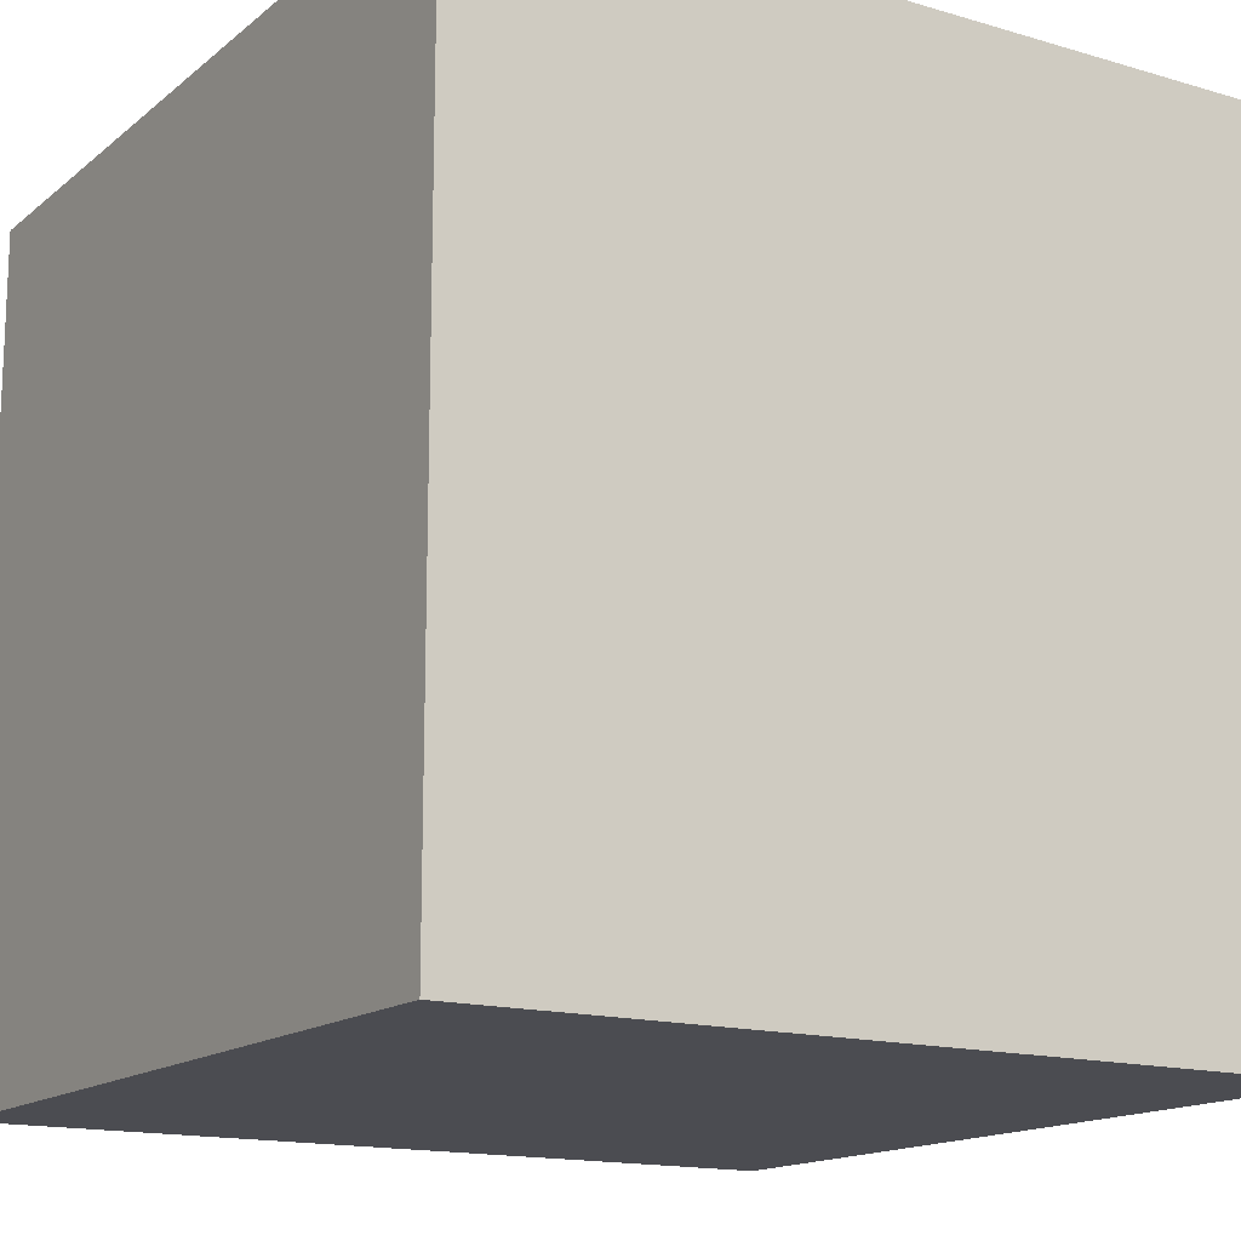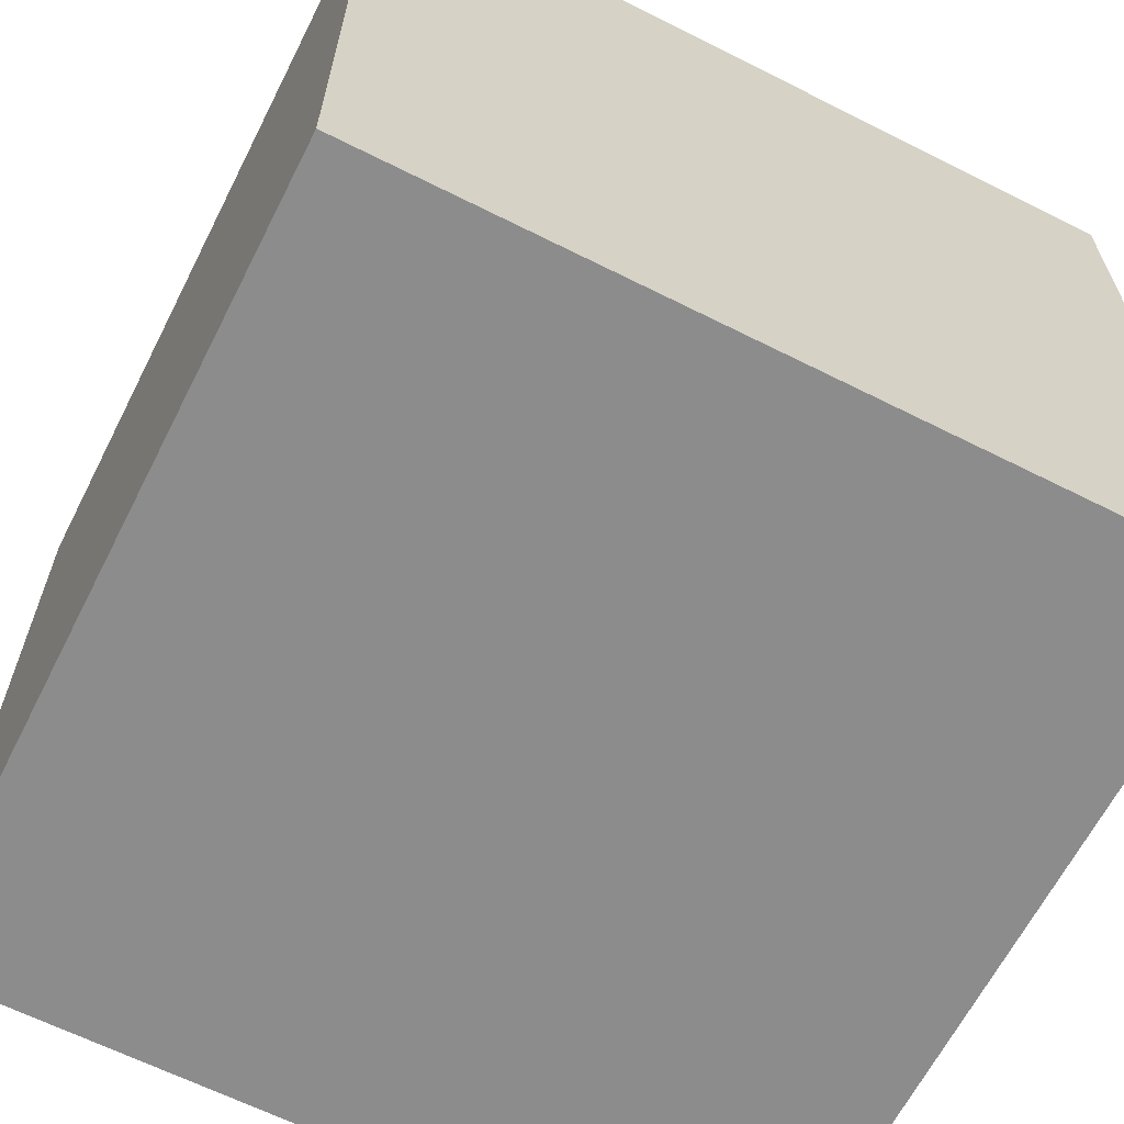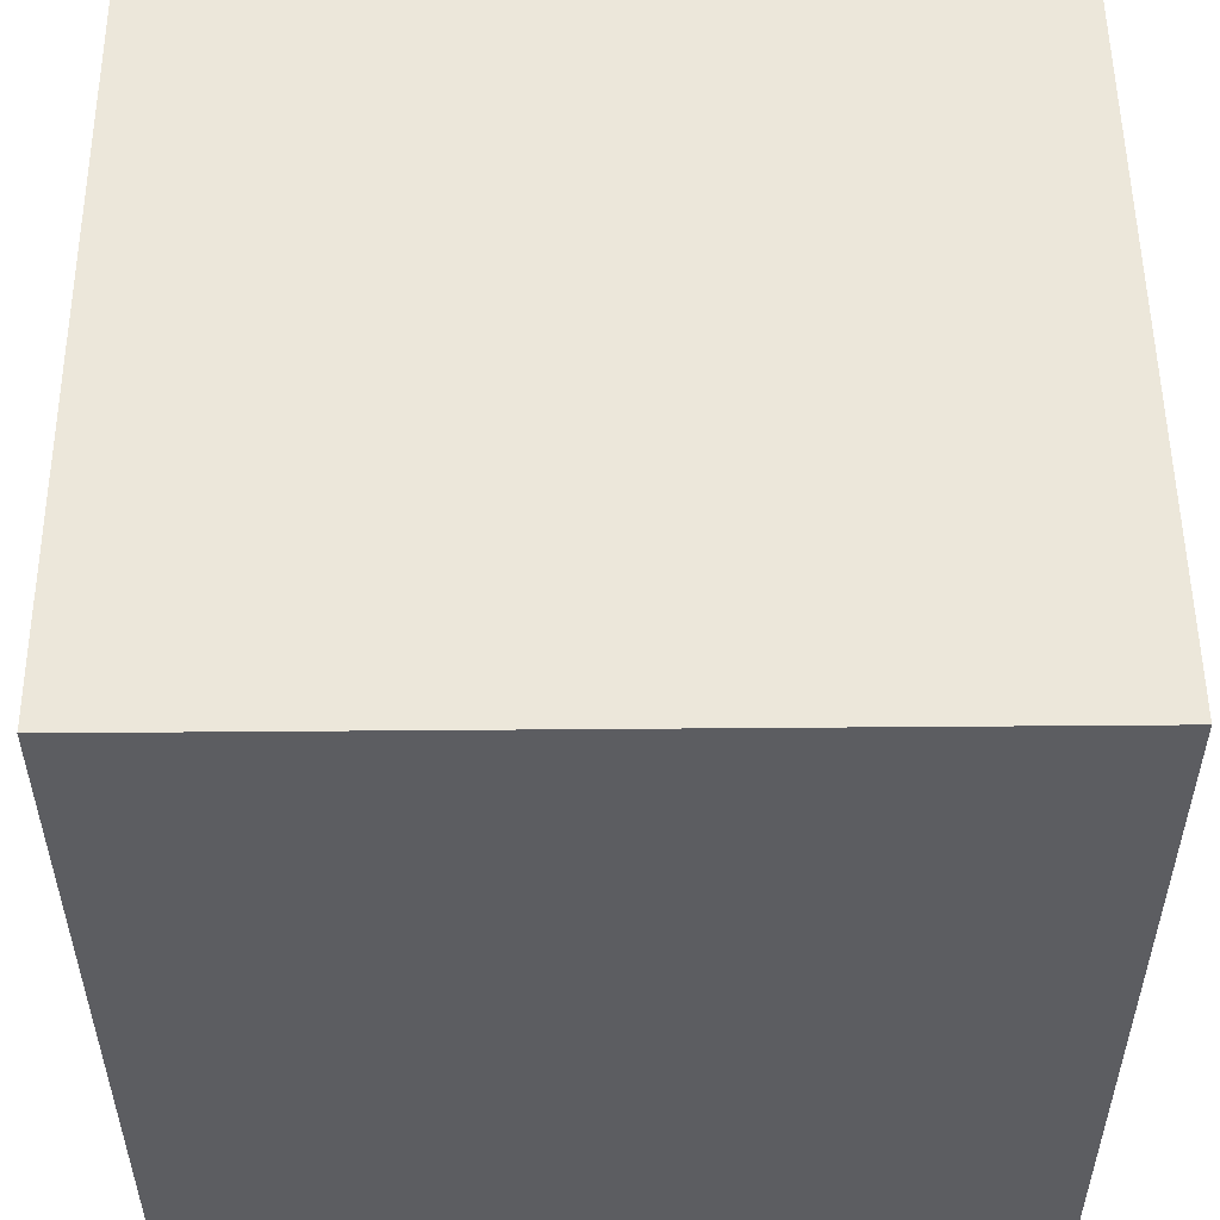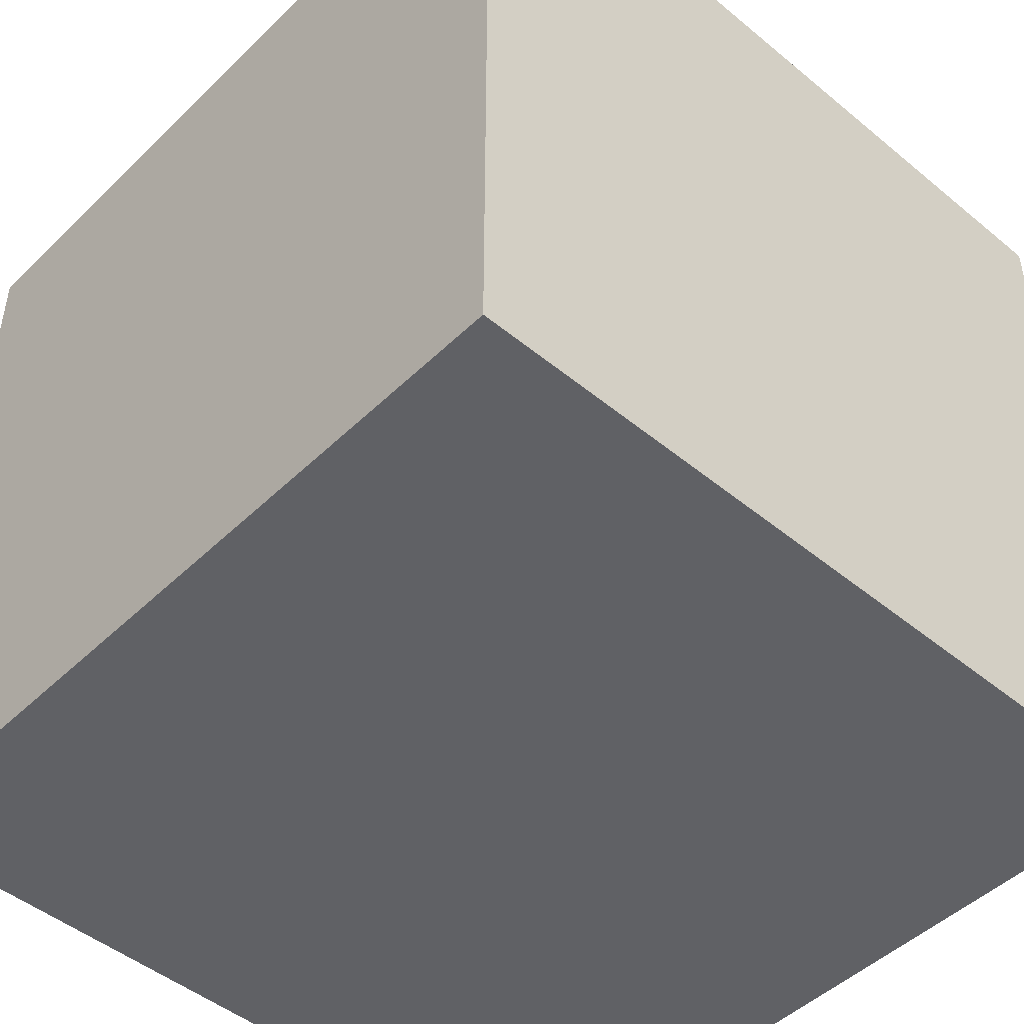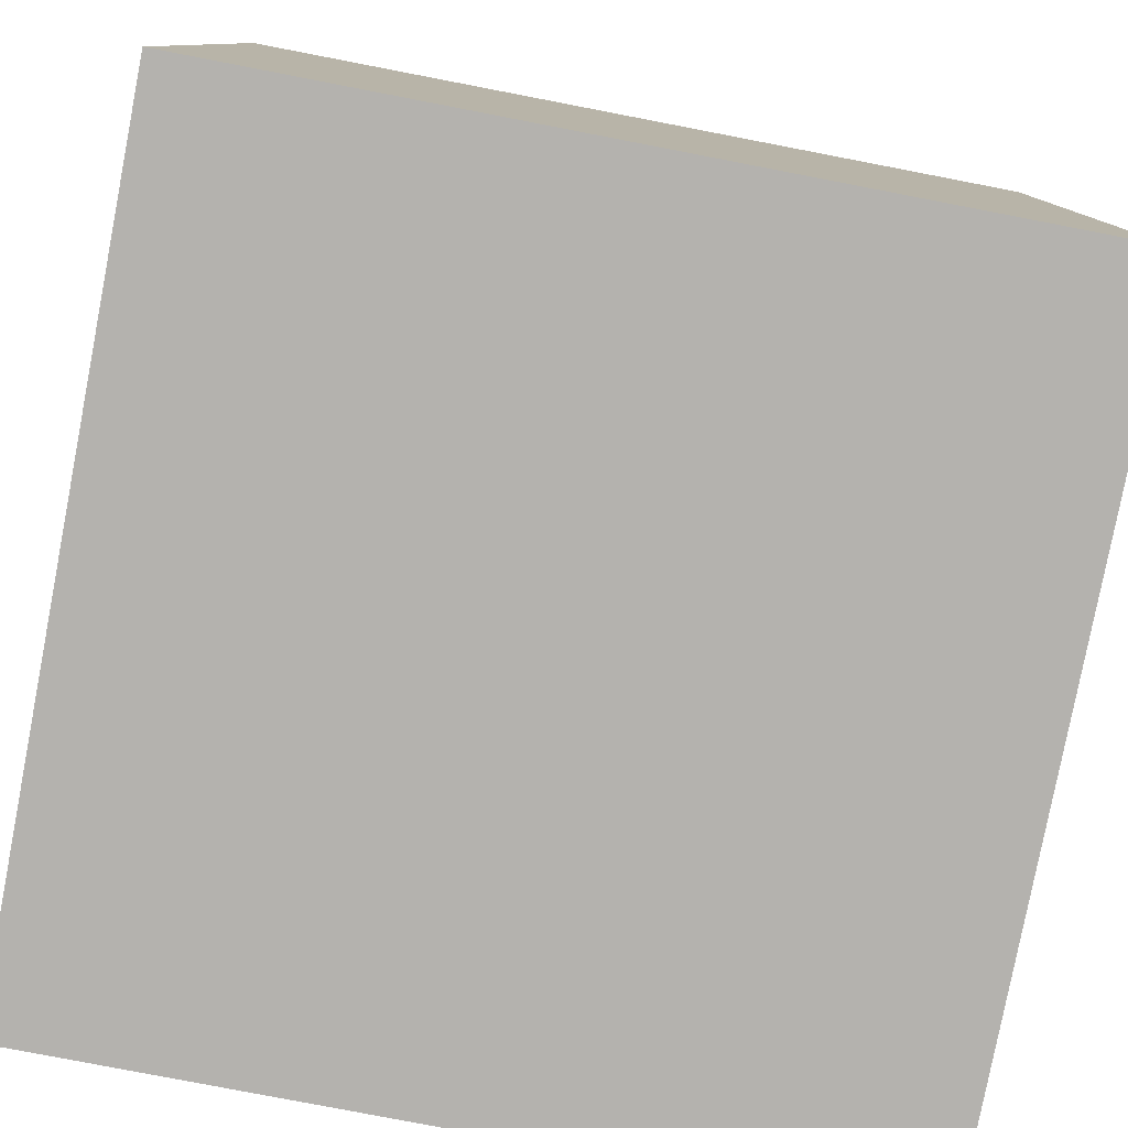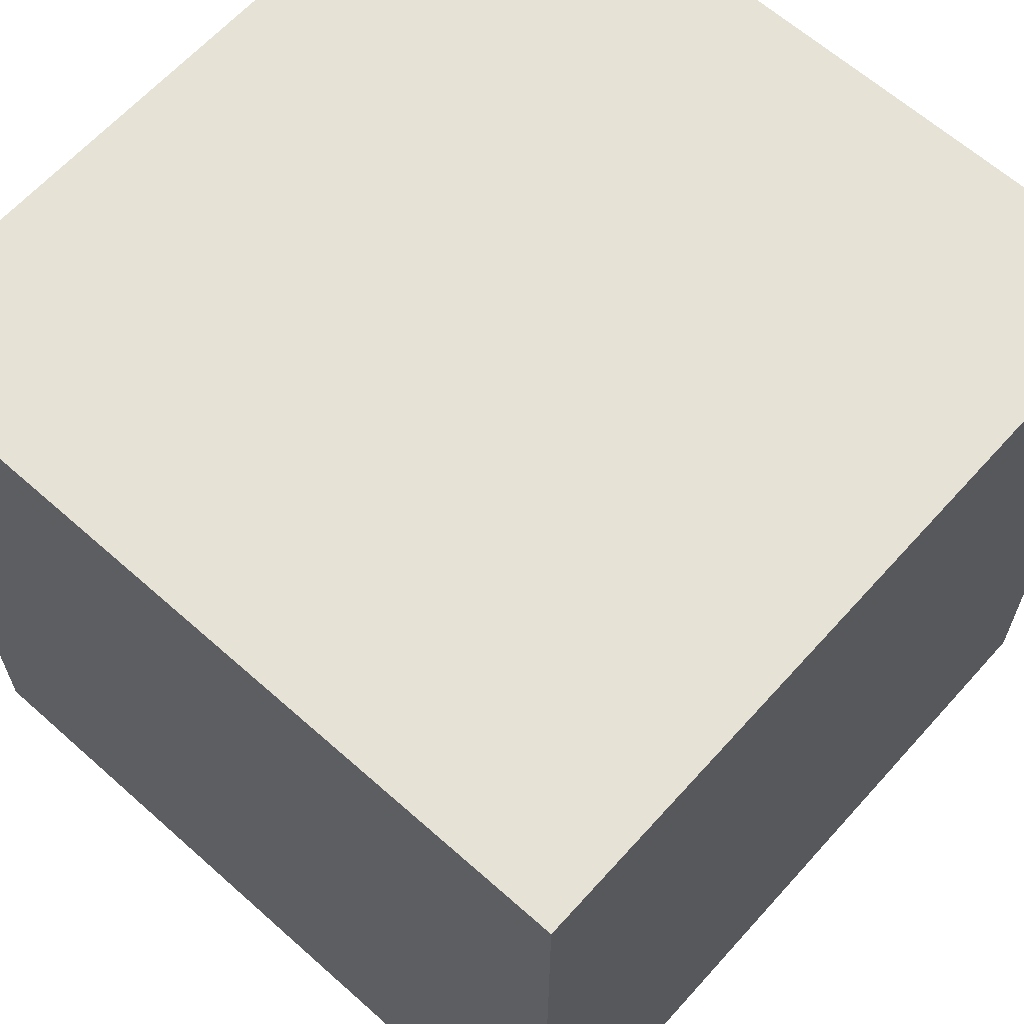
<metadata>
{"format":"obj","ext":"obj","renderer":"f3d","projection":"perspective","resolution":1024,"background":"white","views":[{"elev":-15.3,"azim":148.0,"up":"+Y"},{"elev":-64.2,"azim":63.1,"up":"+Y"},{"elev":53.1,"azim":-0.5,"up":"+Z"},{"elev":-47.7,"azim":137.2,"up":"+Z"},{"elev":-79.7,"azim":-100.9,"up":"+Y"},{"elev":63.7,"azim":-138.1,"up":"+Y"}]}
</metadata>
<code>
o Seven6
v -0.7422 2.443 -0.8424
v -1.089 3.368 -0.7562
v 6.645 0.8462 0.3808
v 5.934 0.1528 0.3577
v -6.696 0.7089 1.683
v -6.877 -0.3375 1.577
v -6.454 -4.349 0.2461
v -6.04 -5.21 -0.226
v -1.732 5.048 0.2546
v -2.356 5.692 0.9789
v 0.3824 7.666 1.156
v -0.5052 7.725 0.9726
v 0.7283 -4.504 -1.978
v 1.038 -5.022 -1.608
v 5.881 -5.582 0.7816
v 6.479 -4.976 0.3248
v 2.074 6.93 1.395
v 1.25 7.397 1.299
v 1.033 3.971 0.03135
v 1.977 4.416 -0.2814
v 2.152 -5.926 -0.5073
v 2.909 -6.187 -0.05206
v 5.126 2.889 0.4565
v 4.657 3.792 0.9748
v 1.096 -7.08 0.2145
v 1.562 -6.416 0.6159
v -1.375 4.25 -0.3801
v -7.002 4.819 -0.895
v -6.879 4.1 -1.199
v -5.5 -5.973 -0.7079
v -1.386 7.579 0.7863
v -1.276 -7.988 -0.9893
v -0.3565 -7.924 -0.4911
v -5.445 2.991 -0.903
v -4.573 2.703 -0.5165
v 0.613 -3.98 -2.064
v 6.927 -4.249 -0.1428
v 4.133 4.682 1.313
v 3.527 5.53 1.449
v -4.839 -6.615 -1.173
v 0.08633 3.506 0.2826
v -6.405 5.971 0.2076
v -6.833 5.431 -0.3839
v 0.7152 -3.46 -1.916
v 6.348 4.612 -0.6964
v 6.92 4.046 -0.536
v -5.208 5.078 -0.05809
v -5.525 4.514 0.4048
v -6.415 1.736 1.682
v -0.3254 1.492 -0.711
v -6.311 3.429 -1.214
v 7.197 -3.433 -0.5364
v 2.837 6.294 1.452
v 1.718 -3.69 1.075
v 1.408 -2.568 0.6089
v 7.346 2.485 -0.05434
v 7.133 1.637 0.2139
v 4.15 -0.9596 -0.3176
v 3.223 -1.451 -0.8038
v 1.824 -5.637 1.021
v 1.872 -4.732 1.238
v -6.742 -3.411 0.6837
v 2.92 4.788 -0.5722
v 3.856 5.034 -0.7715
v 1.654 -2.398 -1.623
v 1.076 -2.921 -1.78
v 1.52 -5.512 -1.066
v -2.284 7.472 -0.003896
v -2.976 7.079 -0.5058
v 6.471 0.1771 -0.9809
v 6.03 1.084 -0.6359
v -4.067 -7.125 -1.563
v -3.196 -7.52 -1.722
v 7.268 3.315 -0.3224
v -5.898 3.675 1.165
v -6.041 2.729 1.581
v -3.716 2.492 -0.1689
v 1.009 -1.472 0.1339
v 0.5734 -0.4509 -0.2044
v 5.185 -6.021 1.03
v -5.637 6.409 0.7804
v 5.611 4.97 -0.8087
v 2.375 -1.923 -1.27
v -4.438 6.131 -0.8786
v -2.248 -7.823 -1.498
v 7.271 -2.558 -0.8397
v 7.149 -1.652 -1.046
v -3.406 6.153 1.373
v -6.949 -1.386 1.367
v -6.905 -2.416 1.064
v -1.827 2.733 0.3553
v -0.8675 3.076 0.4025
v 0.1229 0.5274 -0.4731
v 3.697 -6.296 0.4193
v 4.764 5.106 -0.8464
v 6.863 -0.7364 -1.112
v -4.57 6.5 1.287
v 0.4474 -7.603 -0.1257
v -2.783 2.525 0.149
v 5.076 -0.4399 0.1114
v 4.451 -6.256 0.8795
v 5.577 1.987 -0.1248
l 23 24
l 41 19
l 54 55
l 96 70
l 77 99
l 3 4
l 37 52
l 80 15
l 89 90
l 50 1
l 72 73
l 95 82
l 33 98
l 39 53
l 13 14
l 92 41
l 27 9
l 67 21
l 100 58
l 63 64
l 5 6
l 42 43
l 26 60
l 43 28
l 94 101
l 53 17
l 84 47
l 31 68
l 40 72
l 17 18
l 66 44
l 32 33
l 86 87
l 79 93
l 15 16
l 16 37
l 49 5
l 29 51
l 25 26
l 45 46
l 60 61
l 65 66
l 48 75
l 34 35
l 74 56
l 22 94
l 98 25
l 7 8
l 71 102
l 52 86
l 14 67
l 61 54
l 85 32
l 57 3
l 6 89
l 19 20
l 2 27
l 10 88
l 24 38
l 101 80
l 9 10
l 88 97
l 18 11
l 76 49
l 81 42
l 90 62
l 8 30
l 68 69
l 83 65
l 91 92
l 47 48
l 58 59
l 62 7
l 59 83
l 21 22
l 44 36
l 93 50
l 28 29
l 12 31
l 36 13
l 73 85
l 99 91
l 11 12
l 78 79
l 69 84
l 46 74
l 4 100
l 56 57
l 1 2
l 38 39
l 75 76
l 51 34
l 70 71
l 55 78
l 30 40
l 87 96
l 64 95
l 20 63
l 102 23
l 35 77
l 82 45
l 97 81
o Cube
v 1 -1 -1
v 1 -1 1
v -1 -1 1
v -1 -1 -1
v 1 1 -1
v 1 1 1
v -1 1 1
v -1 1 -1
f 103 104 105 106
f 107 110 109 108
f 103 107 108 104
f 104 108 109 105
f 105 109 110 106
f 107 103 106 110

</code>
